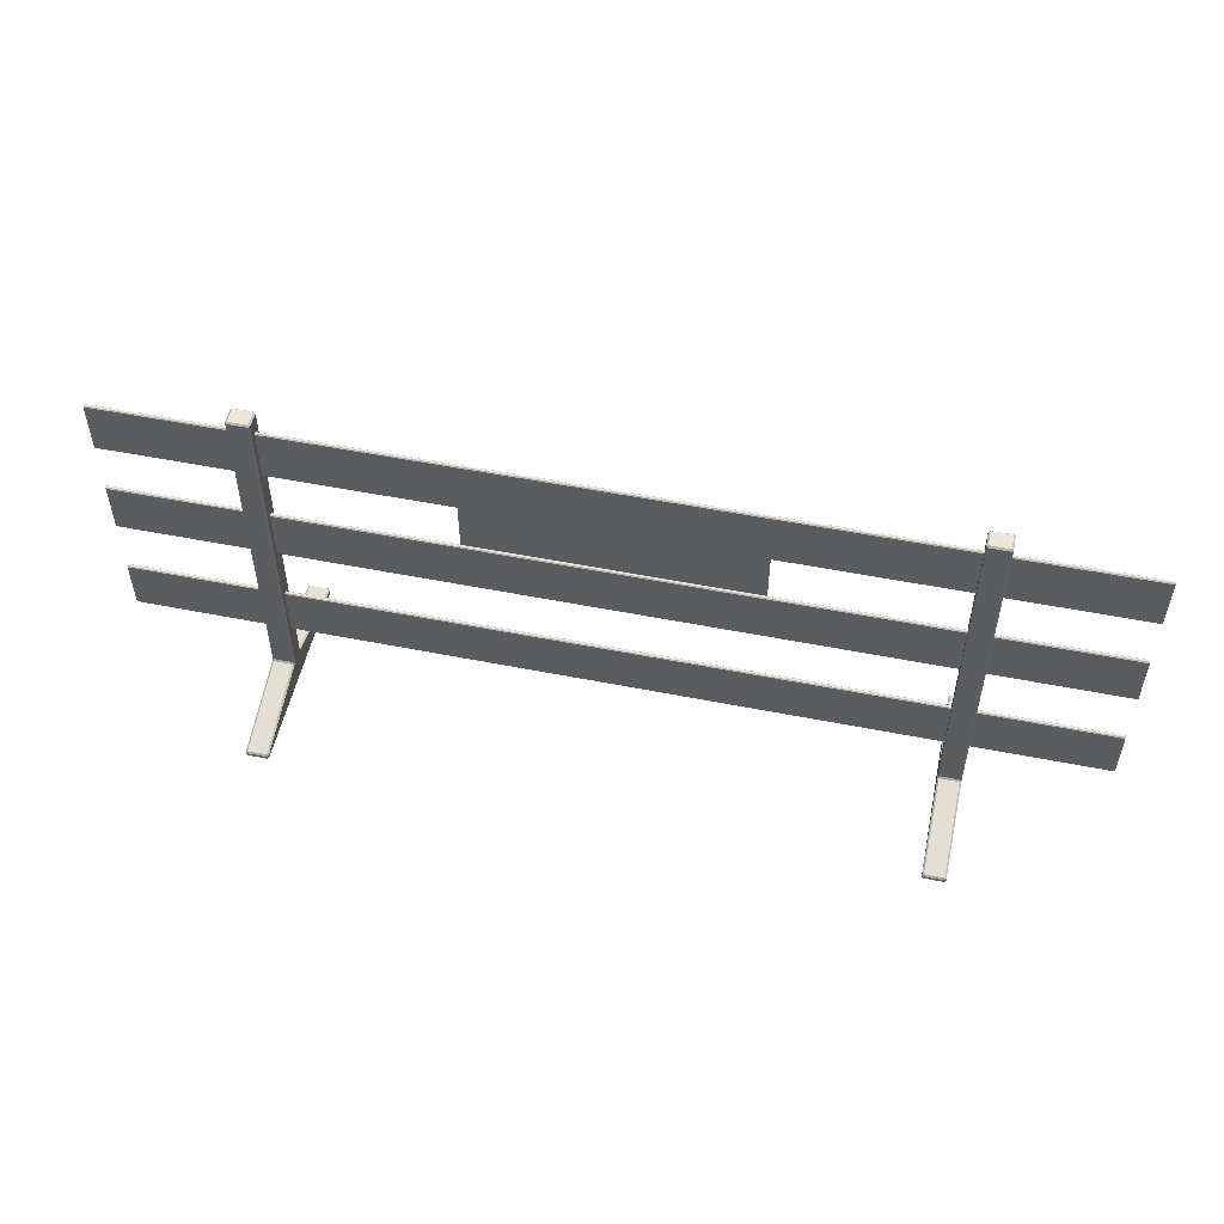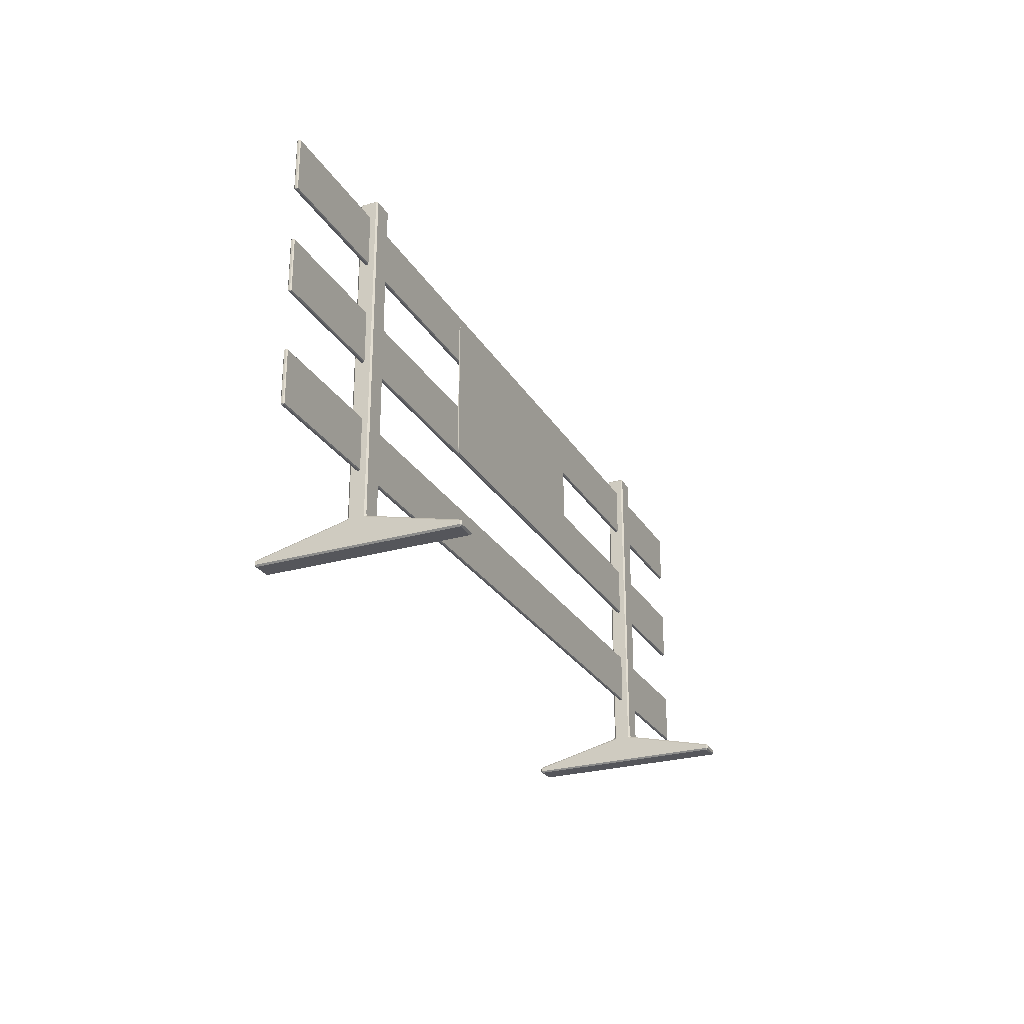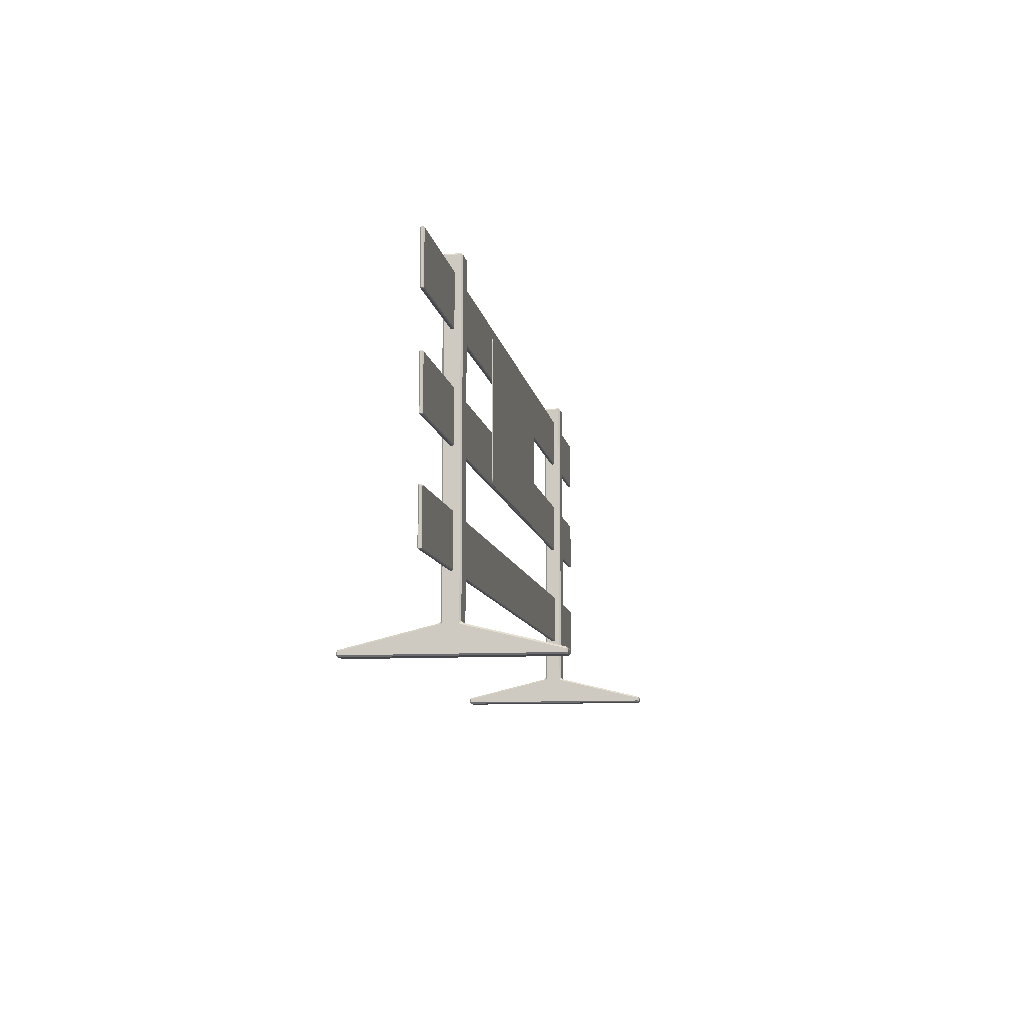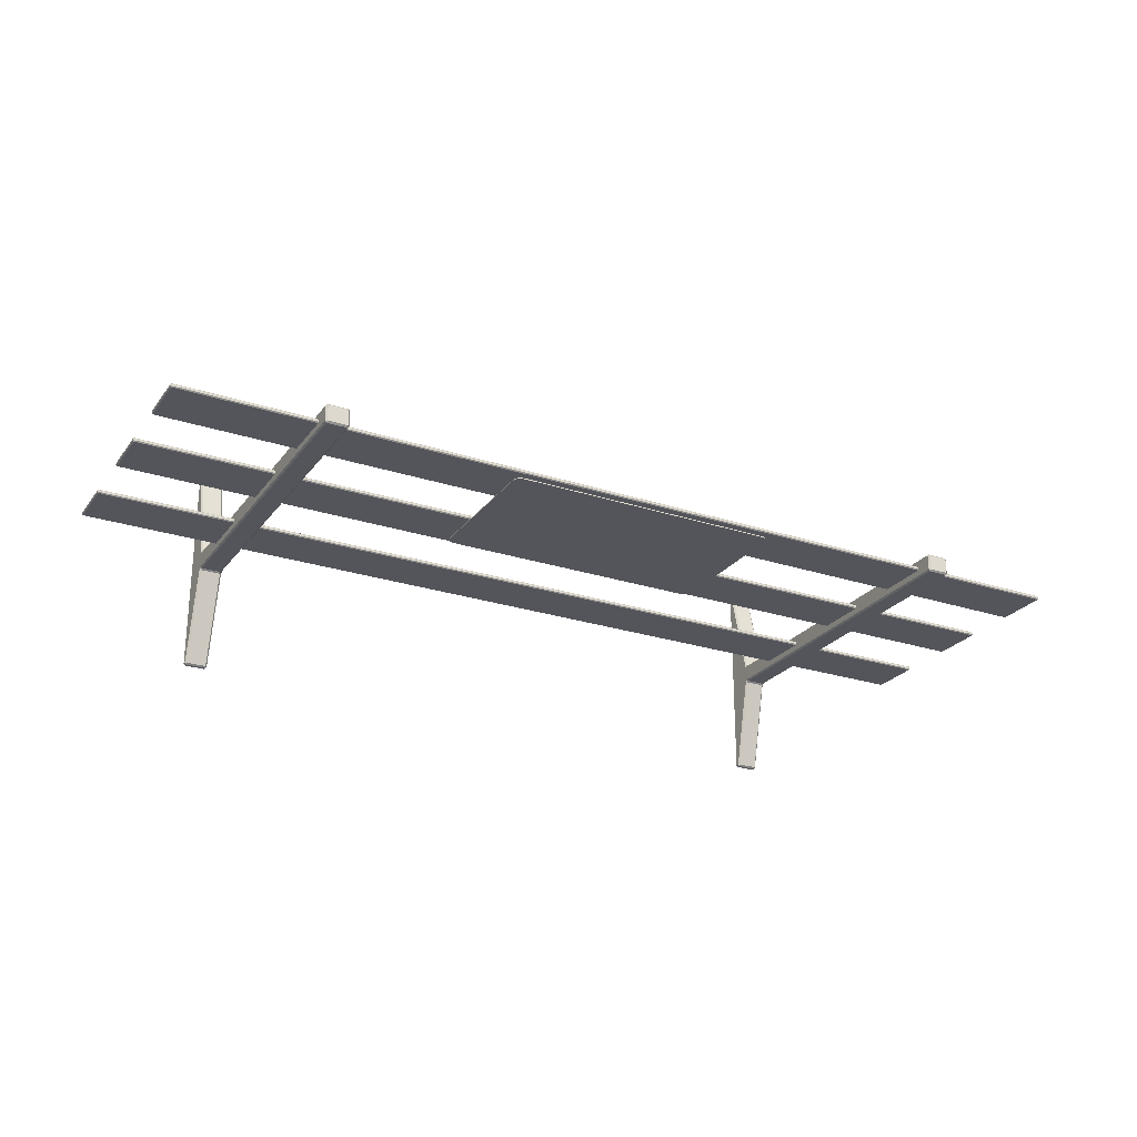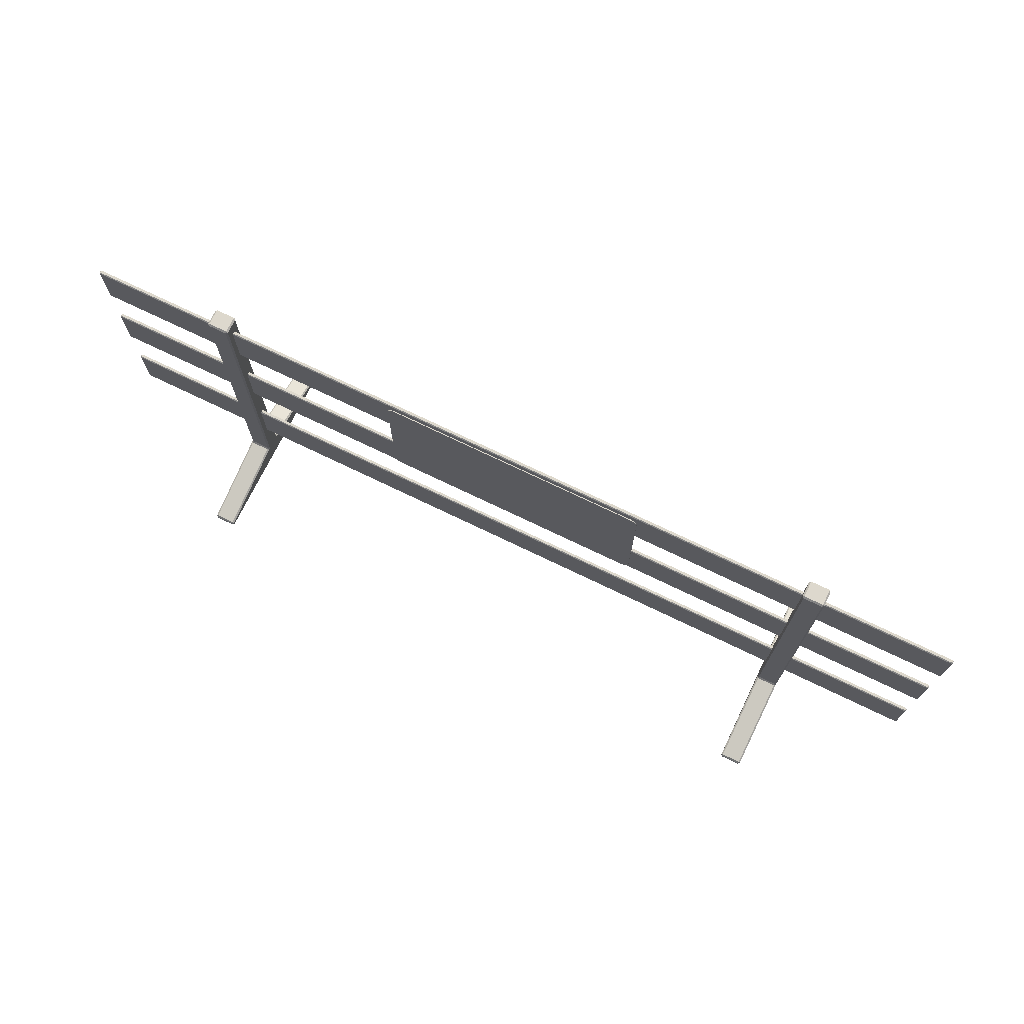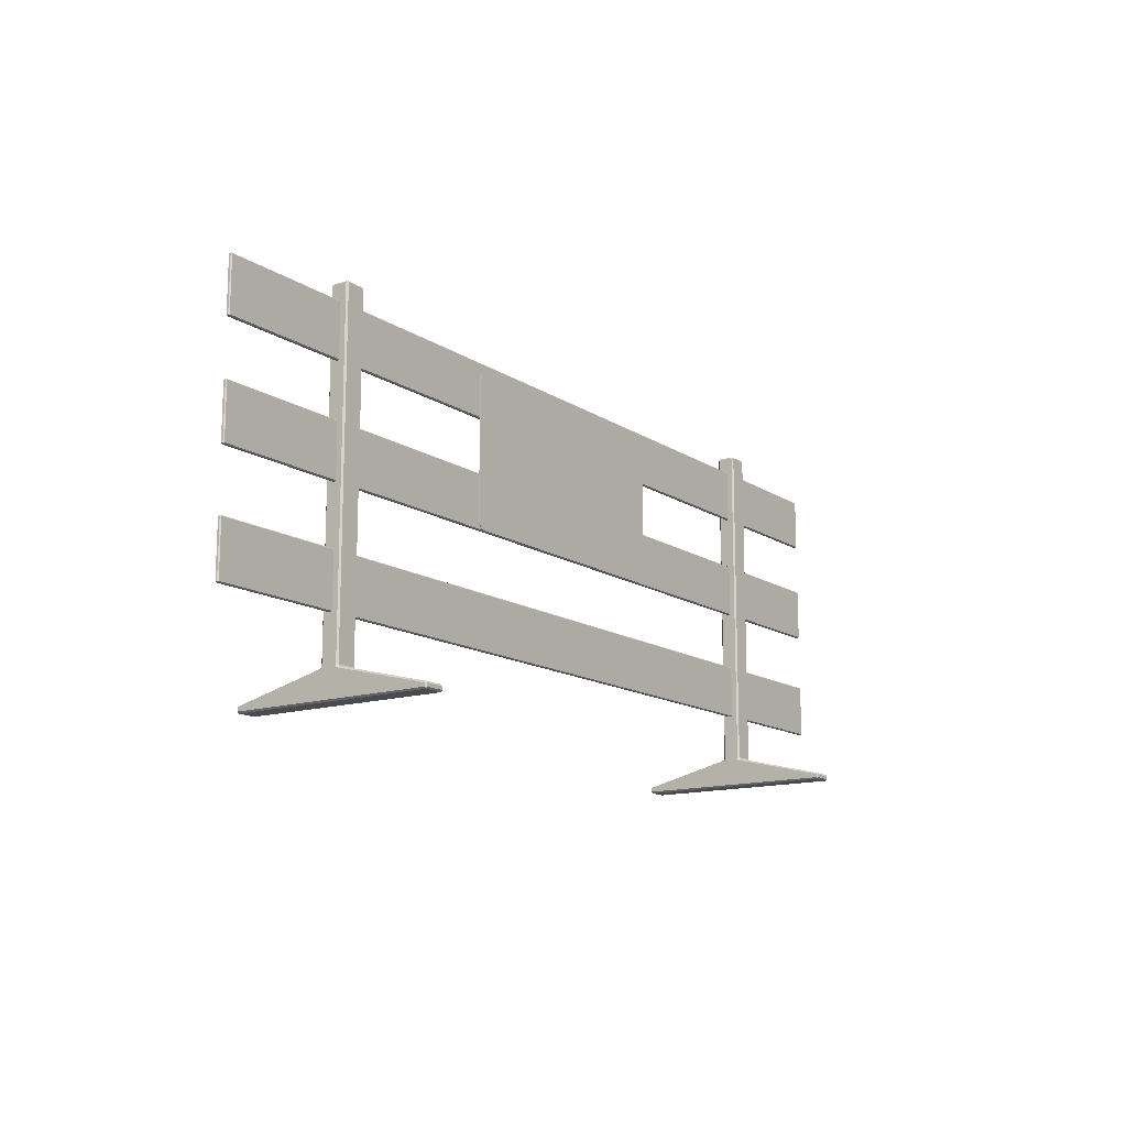
<metadata>
{"format":"obj","ext":"obj","renderer":"f3d","projection":"perspective","resolution":1024,"background":"white","views":[{"elev":52.4,"azim":12.1,"up":"+Y"},{"elev":-26.2,"azim":114.4,"up":"+Y"},{"elev":-9.6,"azim":99.3,"up":"+Y"},{"elev":-25.0,"azim":152.0,"up":"+Z"},{"elev":72.1,"azim":-154.1,"up":"+Y"},{"elev":-13.8,"azim":125.4,"up":"+Y"}]}
</metadata>
<code>
g default
v -32.45 58.54 -454.7
v -32.9 58.24 -454.7
v -33.2 57.79 -454.7
v -33.31 57.26 -454.7
v -31.92 58.64 -454.7
v -33.31 57.26 -454.9
v -33.2 57.79 -454.9
v -32.9 58.24 -454.9
v -32.45 58.54 -454.9
v -31.92 58.64 -454.9
v 16.52 57.79 -454.7
v 16.22 58.24 -454.7
v 15.77 58.54 -454.7
v 15.24 58.64 -454.7
v 16.63 57.26 -454.7
v 16.63 57.26 -454.9
v 15.24 58.64 -454.9
v 15.77 58.54 -454.9
v 16.22 58.24 -454.9
v 16.52 57.79 -454.9
v -33.2 31.74 -454.7
v -32.9 31.29 -454.7
v -32.45 30.99 -454.7
v -31.92 30.88 -454.7
v -33.31 32.27 -454.7
v -32.45 30.99 -454.9
v -32.9 31.29 -454.9
v -33.2 31.74 -454.9
v -33.31 32.27 -454.9
v -31.92 30.88 -454.9
v 15.77 30.99 -454.7
v 16.22 31.29 -454.7
v 16.52 31.74 -454.7
v 16.63 32.27 -454.7
v 15.24 30.88 -454.7
v 16.52 31.74 -454.9
v 16.22 31.29 -454.9
v 15.77 30.99 -454.9
v 15.24 30.88 -454.9
v 16.63 32.27 -454.9
v -93.03 30.77 -454.2
v -93.03 30.94 -454
v -93.21 30.94 -454.2
v 76.53 30.94 -454.2
v 76.35 30.94 -454
v 76.35 30.77 -454.2
v -93.21 40.48 -454.2
v -93.03 40.48 -454
v -93.03 40.65 -454.2
v 76.35 40.65 -454.2
v 76.35 40.48 -454
v 76.53 40.48 -454.2
v -93.21 40.48 -454.5
v -93.03 40.65 -454.5
v -93.03 40.48 -454.7
v 76.35 40.48 -454.7
v 76.35 40.65 -454.5
v 76.53 40.48 -454.5
v -93.21 30.94 -454.5
v -93.03 30.94 -454.7
v -93.03 30.77 -454.5
v 76.35 30.77 -454.5
v 76.35 30.94 -454.7
v 76.53 30.94 -454.5
v -93.03 50.33 -454.2
v -93.03 50.51 -454
v -93.21 50.51 -454.2
v 76.53 50.51 -454.2
v 76.35 50.51 -454
v 76.35 50.33 -454.2
v -93.21 60.04 -454.2
v -93.03 60.04 -454
v -93.03 60.22 -454.2
v 76.35 60.22 -454.2
v 76.35 60.04 -454
v 76.53 60.04 -454.2
v -93.21 60.04 -454.5
v -93.03 60.22 -454.5
v -93.03 60.04 -454.7
v 76.35 60.04 -454.7
v 76.35 60.22 -454.5
v 76.53 60.04 -454.5
v -93.21 50.51 -454.5
v -93.03 50.51 -454.7
v -93.03 50.33 -454.5
v 76.35 50.33 -454.5
v 76.35 50.51 -454.7
v 76.53 50.51 -454.5
v -93.03 10.28 -454.2
v -93.03 10.45 -454
v -93.21 10.45 -454.2
v 76.53 10.45 -454.2
v 76.35 10.45 -454
v 76.35 10.28 -454.2
v -93.21 19.99 -454.2
v -93.03 19.99 -454
v -93.03 20.16 -454.2
v 76.35 20.16 -454.2
v 76.35 19.99 -454
v 76.53 19.99 -454.2
v -93.21 19.99 -454.5
v -93.03 20.16 -454.5
v -93.03 19.99 -454.7
v 76.35 19.99 -454.7
v 76.35 20.16 -454.5
v 76.53 19.99 -454.5
v -93.21 10.45 -454.5
v -93.03 10.45 -454.7
v -93.03 10.28 -454.5
v 76.35 10.28 -454.5
v 76.35 10.45 -454.7
v 76.53 10.45 -454.5
v -68.79 1.857 -452.4
v -68.8 2.175 -452.7
v -69.08 2.117 -453
v -69.08 1.697 -452.9
v -69.08 1.581 -452.5
v -65.01 1.581 -452.5
v -65.01 1.696 -452.9
v -65.01 2.125 -453
v -65.29 2.178 -452.7
v -65.29 1.857 -452.4
v -69.08 63.07 -453
v -68.79 63.07 -452.7
v -68.79 63.36 -453
v -65.3 63.36 -453
v -65.3 63.07 -452.7
v -65.01 63.07 -453
v -69.08 63.07 -455.8
v -68.79 63.36 -455.8
v -68.79 63.07 -456
v -65.3 63.07 -456
v -65.3 63.36 -455.8
v -65.01 63.07 -455.8
v -69.08 1.581 -456.2
v -69.08 1.696 -455.8
v -69.08 2.125 -455.8
v -68.79 2.178 -456
v -68.79 1.857 -456.3
v -65.29 1.857 -456.3
v -65.29 2.175 -456
v -65.01 2.117 -455.8
v -65.01 1.697 -455.8
v -65.01 1.581 -456.2
v -68.79 -3.364 -456.3
v -68.79 -3.364 -455.8
v -69.08 -3.072 -455.8
v -69.08 -3.072 -456.3
v -65.01 -3.072 -456.3
v -65.01 -3.072 -455.8
v -65.3 -3.364 -455.8
v -65.3 -3.364 -456.3
v -65.3 -3.364 -452.5
v -65.3 -3.364 -452.9
v -65.01 -3.072 -452.9
v -65.01 -3.072 -452.5
v -69.08 -3.072 -452.5
v -69.08 -3.072 -452.9
v -68.79 -3.364 -452.9
v -68.79 -3.364 -452.5
v -69.08 -2.479 -473
v -68.79 -2.192 -473
v -68.79 -2.518 -473.2
v -65.3 -2.518 -473.2
v -65.3 -2.191 -473
v -65.01 -2.479 -473
v -65.3 -3.072 -473.2
v -65.01 -3.072 -472.9
v -65.3 -3.364 -472.9
v -68.79 -3.072 -473.2
v -68.79 -3.364 -472.9
v -69.08 -3.072 -472.9
v -68.79 -2.518 -435.5
v -68.79 -2.191 -435.7
v -69.08 -2.479 -435.8
v -65.01 -2.479 -435.8
v -65.3 -2.192 -435.7
v -65.3 -2.518 -435.5
v -68.79 -3.072 -435.5
v -69.08 -3.072 -435.8
v -68.79 -3.364 -435.8
v -65.3 -3.072 -435.5
v -65.3 -3.364 -435.8
v -65.01 -3.072 -435.8
v 48.61 1.857 -452.4
v 48.61 2.175 -452.7
v 48.32 2.117 -453
v 48.32 1.697 -452.9
v 48.32 1.581 -452.5
v 52.4 1.581 -452.5
v 52.4 1.696 -452.9
v 52.4 2.125 -453
v 52.11 2.178 -452.7
v 52.11 1.857 -452.4
v 48.32 63.07 -453
v 48.61 63.07 -452.7
v 48.61 63.36 -453
v 52.11 63.36 -453
v 52.11 63.07 -452.7
v 52.4 63.07 -453
v 48.32 63.07 -455.8
v 48.61 63.36 -455.8
v 48.61 63.07 -456
v 52.11 63.07 -456
v 52.11 63.36 -455.8
v 52.4 63.07 -455.8
v 48.32 1.581 -456.2
v 48.32 1.696 -455.8
v 48.32 2.125 -455.8
v 48.61 2.178 -456
v 48.61 1.857 -456.3
v 52.11 1.857 -456.3
v 52.11 2.175 -456
v 52.4 2.117 -455.8
v 52.4 1.697 -455.8
v 52.4 1.581 -456.2
v 48.61 -3.364 -456.3
v 48.61 -3.364 -455.8
v 48.32 -3.072 -455.8
v 48.32 -3.072 -456.3
v 52.4 -3.072 -456.3
v 52.4 -3.072 -455.8
v 52.11 -3.364 -455.8
v 52.11 -3.364 -456.3
v 52.11 -3.364 -452.5
v 52.11 -3.364 -452.9
v 52.4 -3.072 -452.9
v 52.4 -3.072 -452.5
v 48.32 -3.072 -452.5
v 48.32 -3.072 -452.9
v 48.61 -3.364 -452.9
v 48.61 -3.364 -452.5
v 48.32 -2.479 -473
v 48.62 -2.192 -473
v 48.62 -2.518 -473.2
v 52.11 -2.518 -473.2
v 52.1 -2.191 -473
v 52.4 -2.479 -473
v 52.11 -3.072 -473.2
v 52.4 -3.072 -472.9
v 52.11 -3.364 -472.9
v 48.61 -3.072 -473.2
v 48.61 -3.364 -472.9
v 48.32 -3.072 -472.9
v 48.62 -2.518 -435.5
v 48.62 -2.191 -435.7
v 48.32 -2.479 -435.8
v 52.4 -2.479 -435.8
v 52.11 -2.192 -435.7
v 52.11 -2.518 -435.5
v 48.61 -3.072 -435.5
v 48.32 -3.072 -435.8
v 48.61 -3.364 -435.8
v 52.11 -3.072 -435.5
v 52.11 -3.364 -435.8
v 52.4 -3.072 -435.8
g pCube56
f 10 5 14 17
f 24 30 39 35
f 34 40 16 15
f 29 25 4 6
f 4 3 7 6
f 3 2 8 7
f 2 1 9 8
f 1 5 10 9
f 14 13 18 17
f 13 12 19 18
f 12 11 20 19
f 11 15 16 20
f 24 23 26 30
f 23 22 27 26
f 22 21 28 27
f 21 25 29 28
f 34 33 36 40
f 33 32 37 36
f 32 31 38 37
f 31 35 39 38
f 31 32 33 34 15 11 12 13 14 5 1 2 3 4 25 21 22 23 24 35
f 36 37 38 39 30 26 27 28 29 6 7 8 9 10 17 18 19 20 16 40
f 41 43 59 61
f 42 41 46 45
f 43 42 48 47
f 44 46 62 64
f 45 44 52 51
f 47 49 54 53
f 49 48 51 50
f 50 52 58 57
f 53 55 60 59
f 55 54 57 56
f 56 58 64 63
f 61 60 63 62
f 42 45 51 48
f 49 50 57 54
f 55 56 63 60
f 61 62 46 41
f 44 64 58 52
f 59 43 47 53
f 41 42 43
f 44 45 46
f 47 48 49
f 50 51 52
f 53 54 55
f 56 57 58
f 59 60 61
f 62 63 64
f 65 67 83 85
f 66 65 70 69
f 67 66 72 71
f 68 70 86 88
f 69 68 76 75
f 71 73 78 77
f 73 72 75 74
f 74 76 82 81
f 77 79 84 83
f 79 78 81 80
f 80 82 88 87
f 85 84 87 86
f 66 69 75 72
f 73 74 81 78
f 79 80 87 84
f 85 86 70 65
f 68 88 82 76
f 83 67 71 77
f 65 66 67
f 68 69 70
f 71 72 73
f 74 75 76
f 77 78 79
f 80 81 82
f 83 84 85
f 86 87 88
f 89 91 107 109
f 90 89 94 93
f 91 90 96 95
f 92 94 110 112
f 93 92 100 99
f 95 97 102 101
f 97 96 99 98
f 98 100 106 105
f 101 103 108 107
f 103 102 105 104
f 104 106 112 111
f 109 108 111 110
f 90 93 99 96
f 97 98 105 102
f 103 104 111 108
f 109 110 94 89
f 92 112 106 100
f 107 91 95 101
f 89 90 91
f 92 93 94
f 95 96 97
f 98 99 100
f 101 102 103
f 104 105 106
f 107 108 109
f 110 111 112
f 113 117 175 174
f 114 113 122 121
f 115 114 124 123
f 116 115 137 136
f 117 116 158 157
f 118 122 177 176
f 119 118 156 155
f 120 119 143 142
f 121 120 128 127
f 123 125 130 129
f 125 124 127 126
f 126 128 134 133
f 129 131 138 137
f 131 130 133 132
f 132 134 142 141
f 135 139 162 161
f 136 135 148 147
f 139 138 141 140
f 140 144 166 165
f 144 143 150 149
f 145 148 172 171
f 146 145 152 151
f 147 146 159 158
f 149 152 169 168
f 151 150 155 154
f 153 156 184 183
f 154 153 160 159
f 157 160 181 180
f 161 163 170 172
f 163 162 165 164
f 164 166 168 167
f 167 169 171 170
f 173 175 180 179
f 174 173 178 177
f 176 178 182 184
f 179 181 183 182
f 114 121 127 124
f 125 126 133 130
f 131 132 141 138
f 146 151 154 159
f 120 142 134 128
f 137 115 123 129
f 163 164 167 170
f 143 119 155 150
f 178 173 179 182
f 116 136 147 158
f 139 140 165 162
f 144 149 168 166
f 152 145 171 169
f 148 135 161 172
f 122 113 174 177
f 117 157 180 175
f 160 153 183 181
f 156 118 176 184
f 113 114 115 116 117
f 118 119 120 121 122
f 123 124 125
f 126 127 128
f 129 130 131
f 132 133 134
f 135 136 137 138 139
f 140 141 142 143 144
f 145 146 147 148
f 149 150 151 152
f 153 154 155 156
f 157 158 159 160
f 161 162 163
f 164 165 166
f 167 168 169
f 170 171 172
f 173 174 175
f 176 177 178
f 179 180 181
f 182 183 184
f 185 189 247 246
f 186 185 194 193
f 187 186 196 195
f 188 187 209 208
f 189 188 230 229
f 190 194 249 248
f 191 190 228 227
f 192 191 215 214
f 193 192 200 199
f 195 197 202 201
f 197 196 199 198
f 198 200 206 205
f 201 203 210 209
f 203 202 205 204
f 204 206 214 213
f 207 211 234 233
f 208 207 220 219
f 211 210 213 212
f 212 216 238 237
f 216 215 222 221
f 217 220 244 243
f 218 217 224 223
f 219 218 231 230
f 221 224 241 240
f 223 222 227 226
f 225 228 256 255
f 226 225 232 231
f 229 232 253 252
f 233 235 242 244
f 235 234 237 236
f 236 238 240 239
f 239 241 243 242
f 245 247 252 251
f 246 245 250 249
f 248 250 254 256
f 251 253 255 254
f 186 193 199 196
f 197 198 205 202
f 203 204 213 210
f 218 223 226 231
f 192 214 206 200
f 209 187 195 201
f 235 236 239 242
f 215 191 227 222
f 250 245 251 254
f 188 208 219 230
f 211 212 237 234
f 216 221 240 238
f 224 217 243 241
f 220 207 233 244
f 194 185 246 249
f 189 229 252 247
f 232 225 255 253
f 228 190 248 256
f 185 186 187 188 189
f 190 191 192 193 194
f 195 196 197
f 198 199 200
f 201 202 203
f 204 205 206
f 207 208 209 210 211
f 212 213 214 215 216
f 217 218 219 220
f 221 222 223 224
f 225 226 227 228
f 229 230 231 232
f 233 234 235
f 236 237 238
f 239 240 241
f 242 243 244
f 245 246 247
f 248 249 250
f 251 252 253
f 254 255 256

</code>
